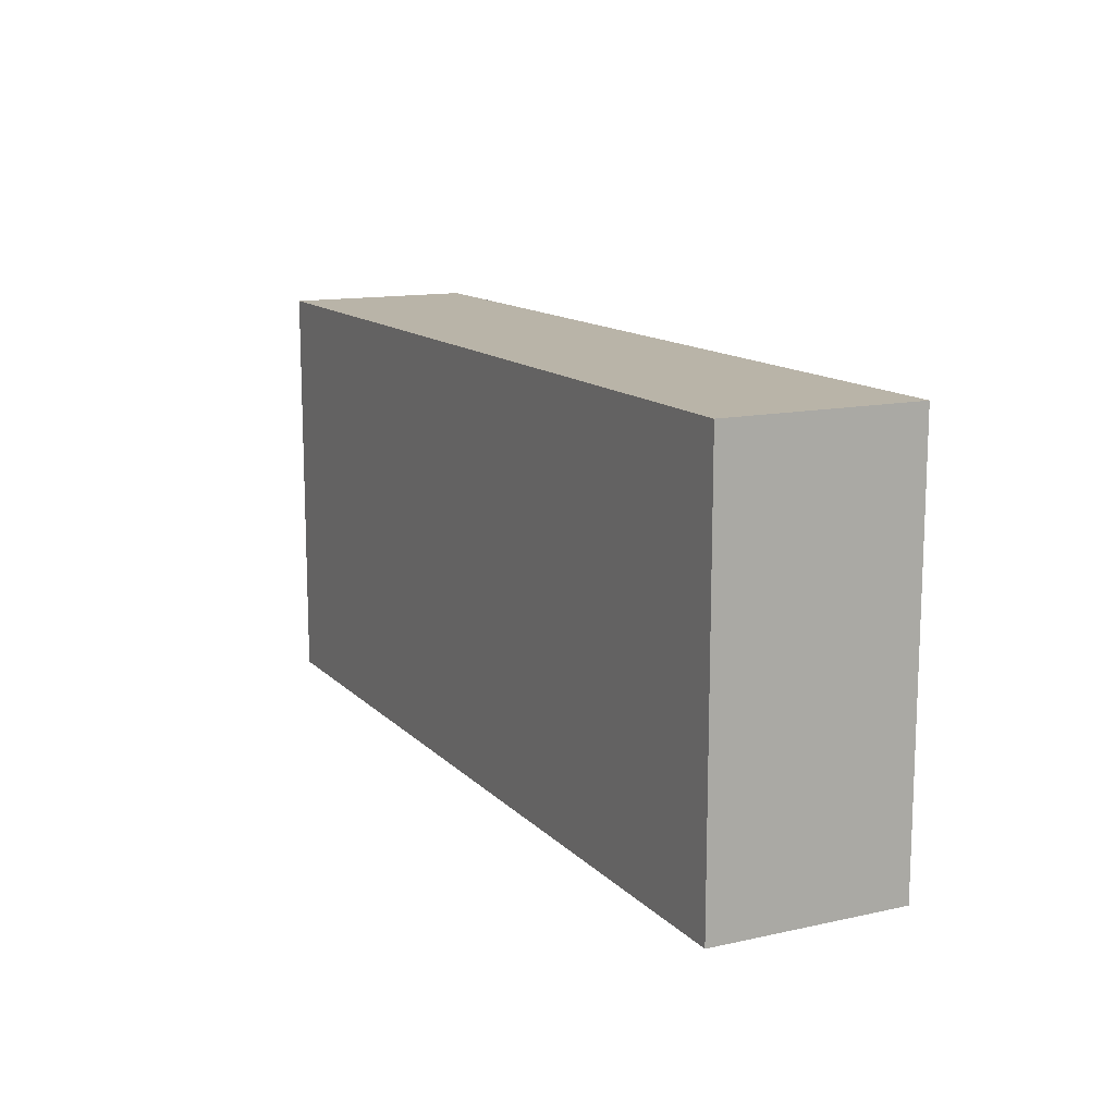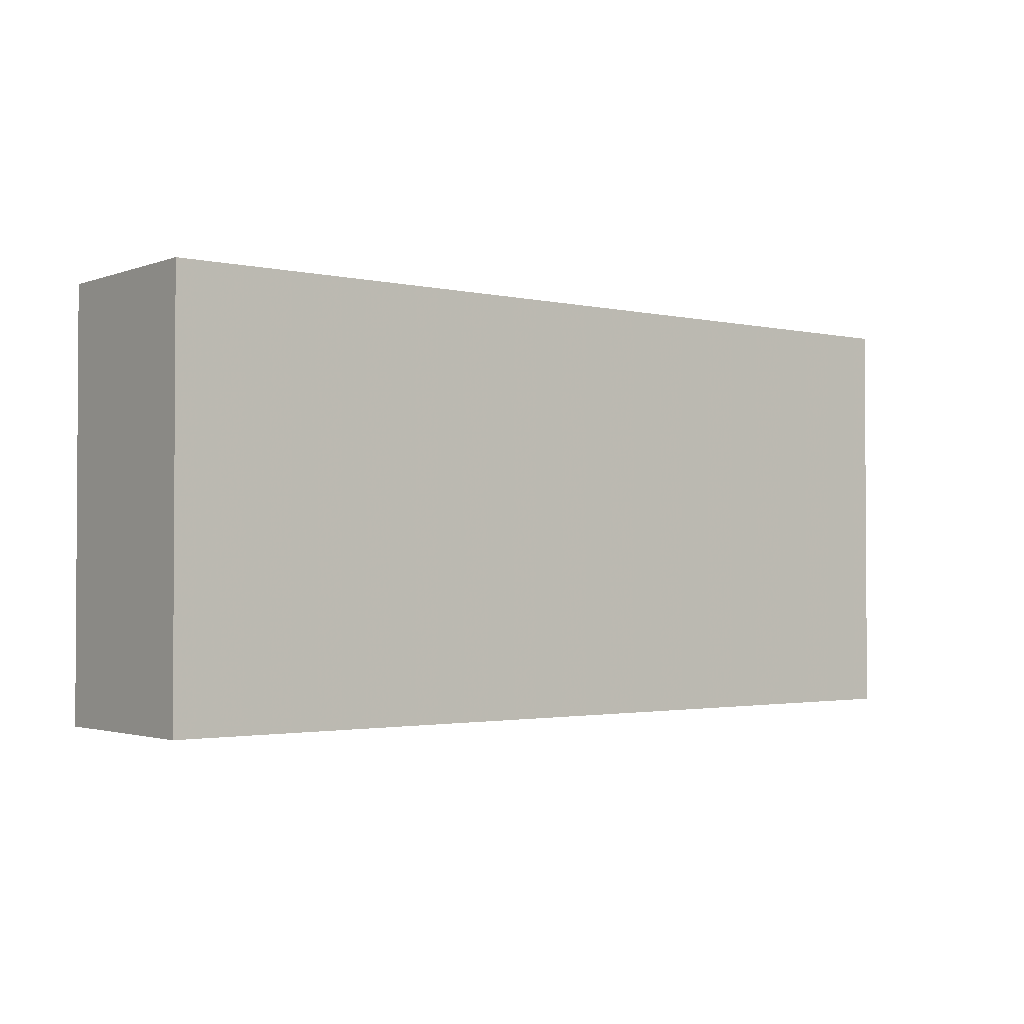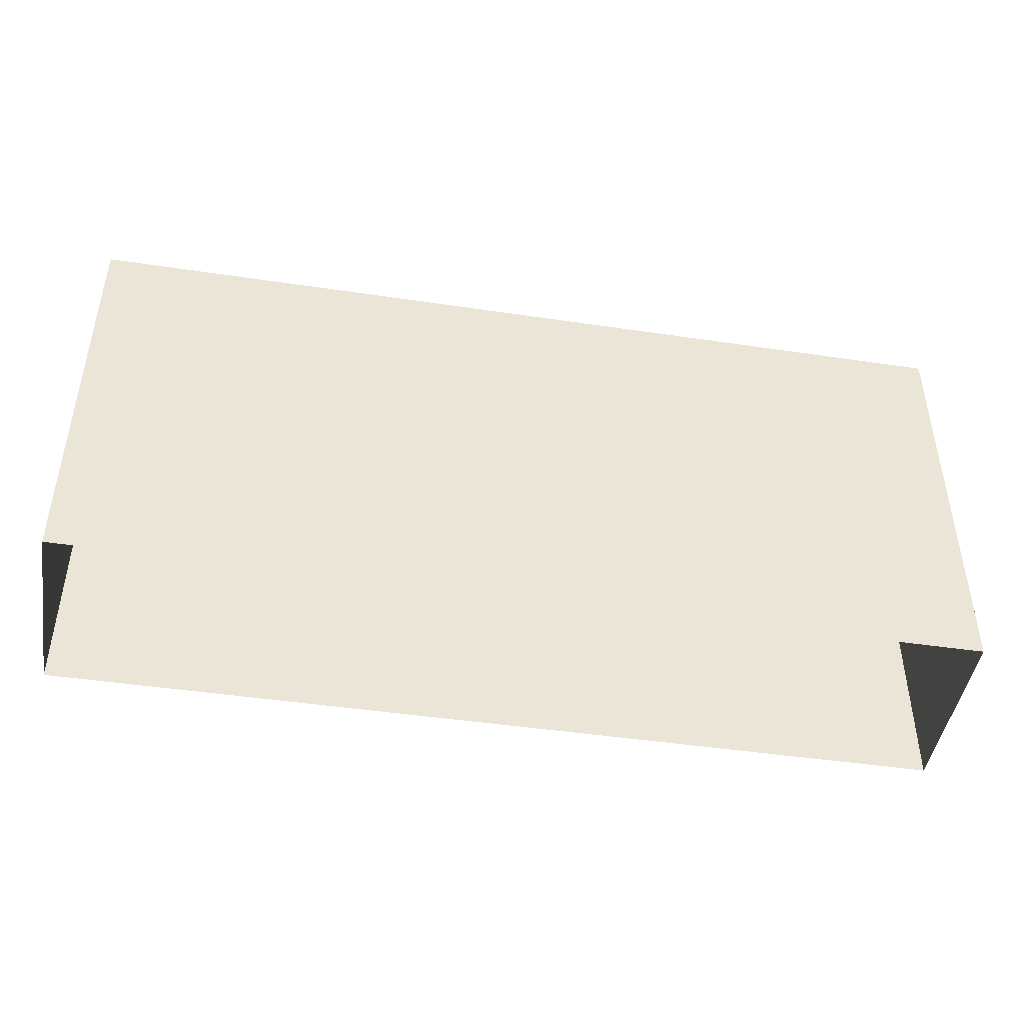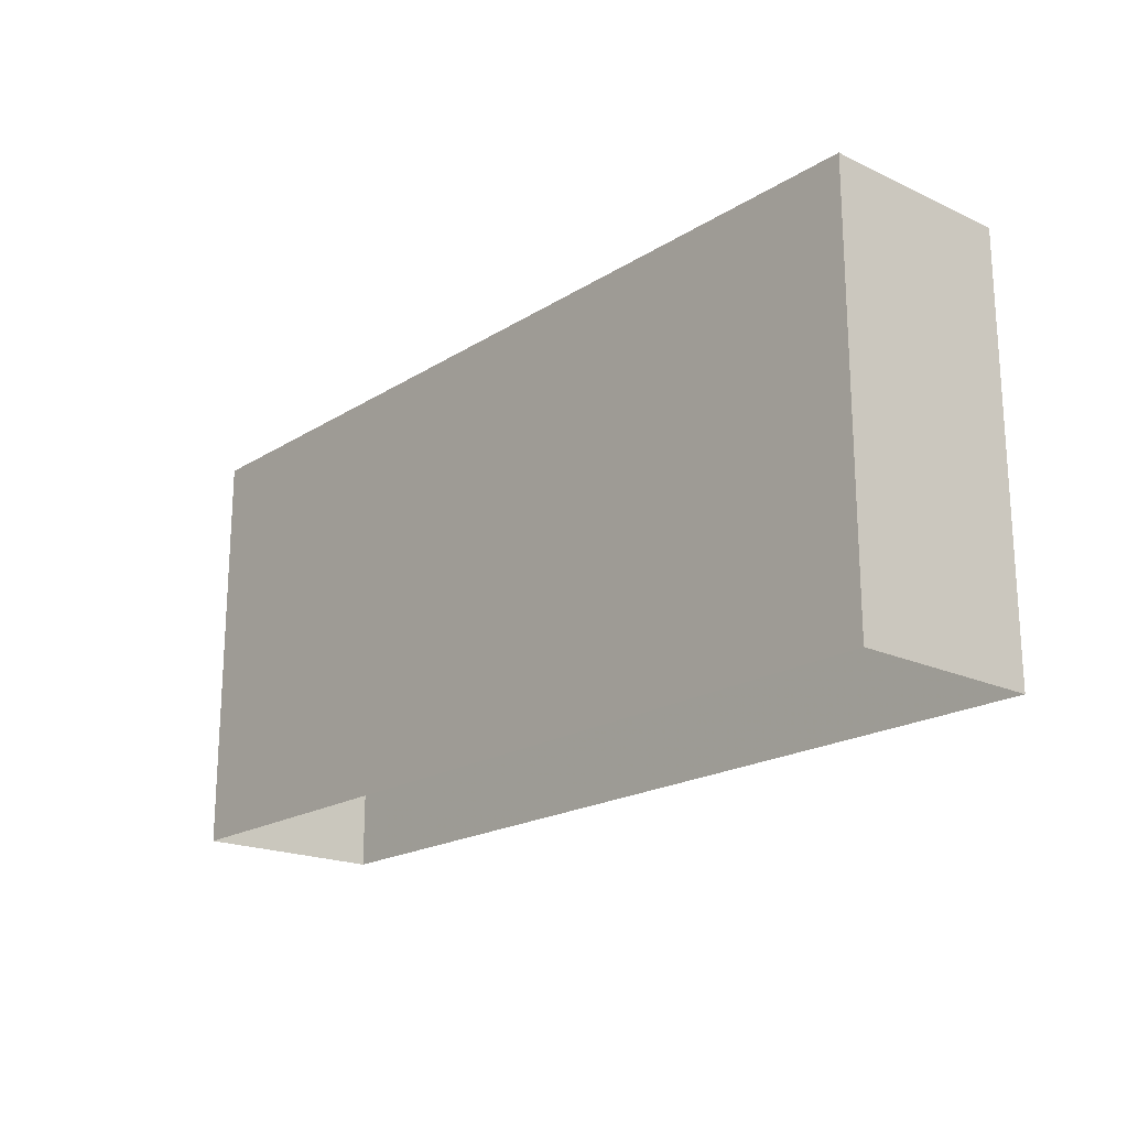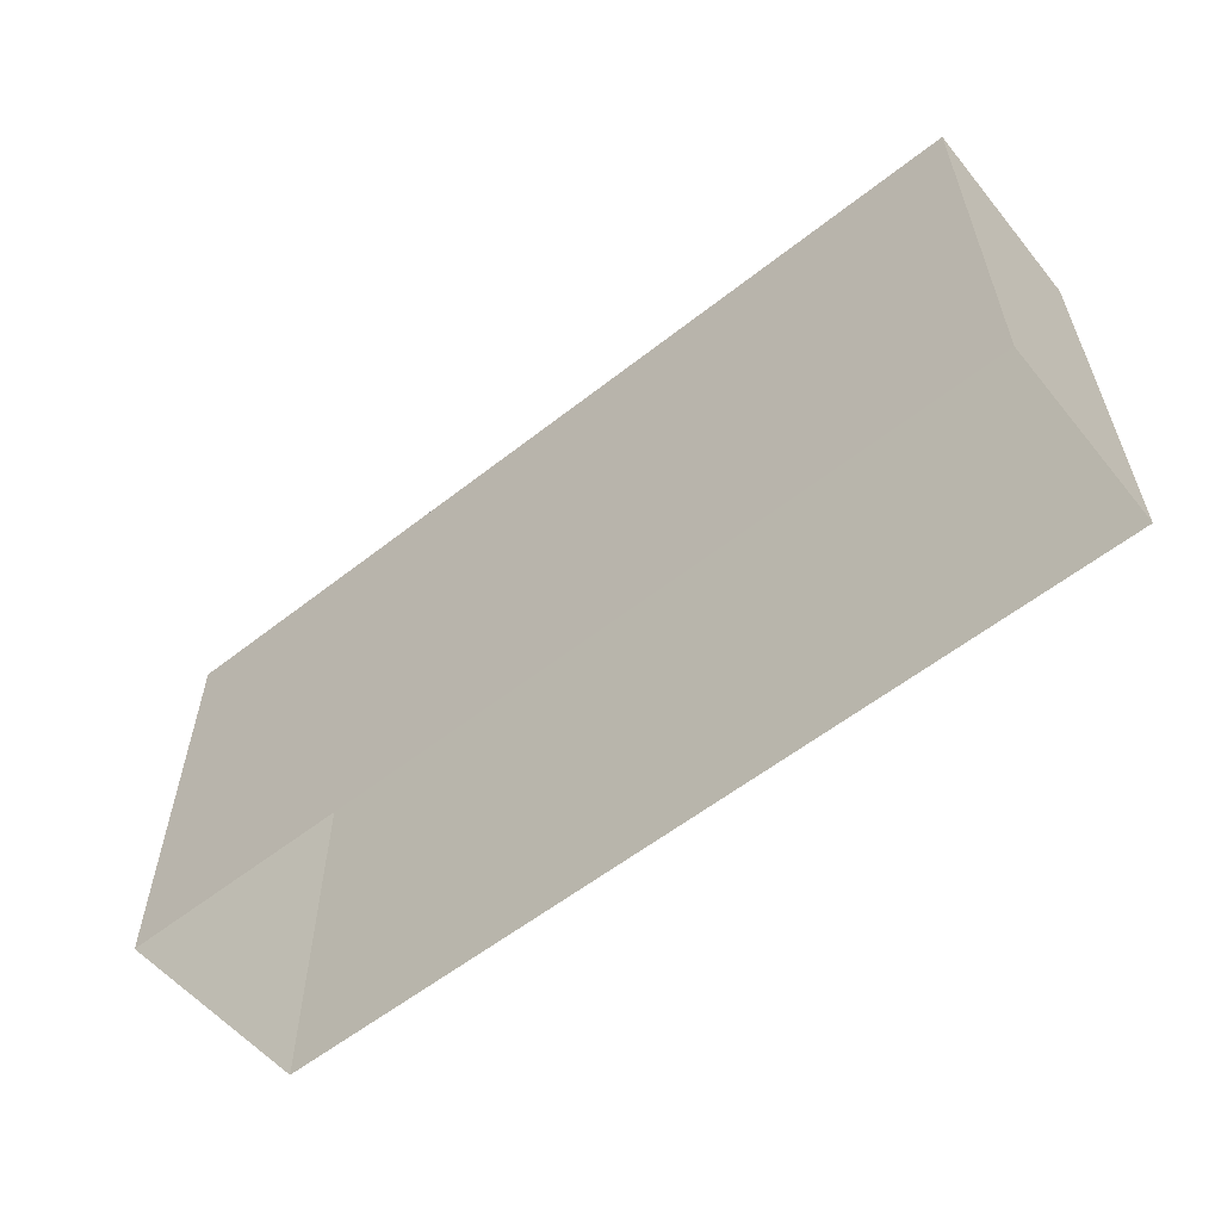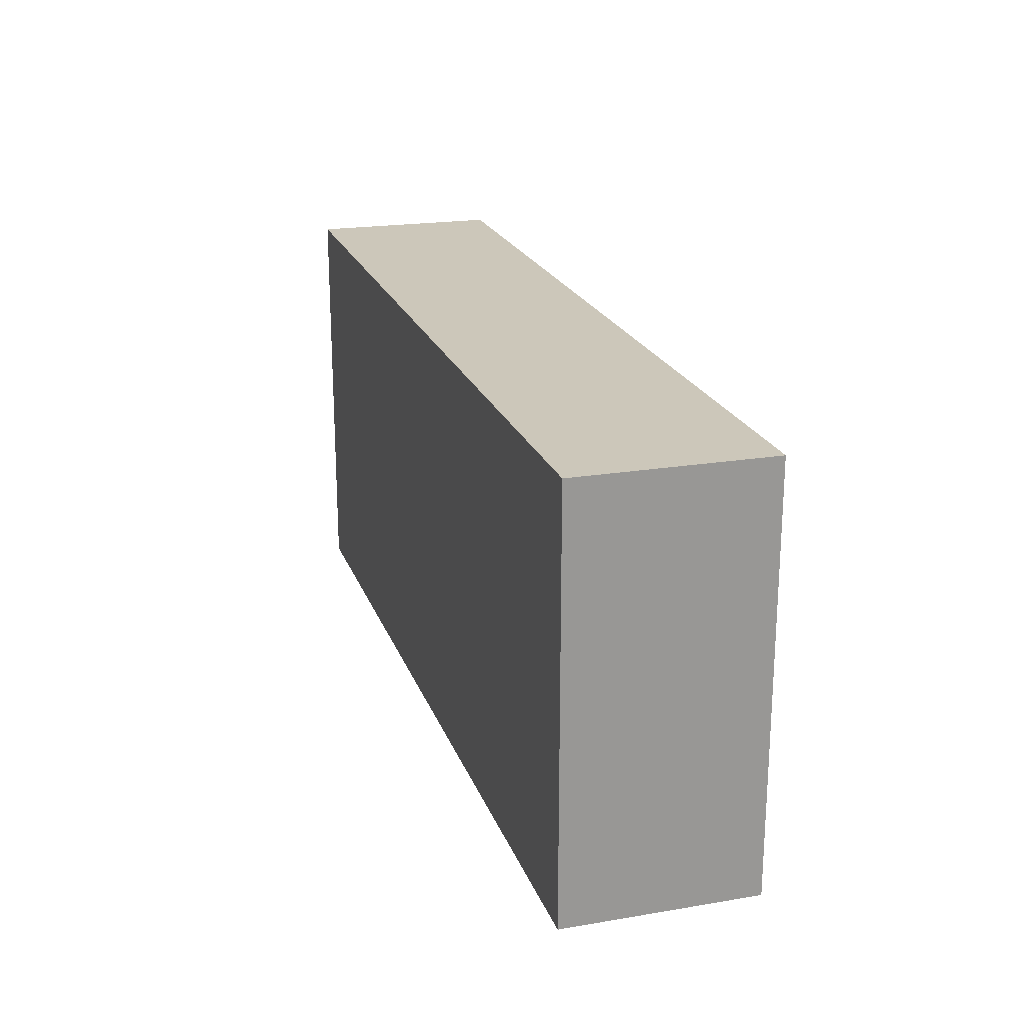
<metadata>
{"format":"obj","ext":"obj","renderer":"f3d","projection":"perspective","resolution":1024,"background":"white","views":[{"elev":13.2,"azim":60.1,"up":"+Z"},{"elev":-2.0,"azim":138.1,"up":"+Z"},{"elev":-44.8,"azim":166.8,"up":"+Z"},{"elev":-19.6,"azim":45.7,"up":"+Z"},{"elev":-57.5,"azim":-144.2,"up":"+Z"},{"elev":21.5,"azim":69.7,"up":"+Z"}]}
</metadata>
<code>
v -3.733e+05 -1.044e+05 25.9
v -3.733e+05 -1.044e+05 25.9
v -3.733e+05 -1.044e+05 25.9
v -3.733e+05 -1.044e+05 25.9
v -3.733e+05 -1.044e+05 31.24
v -3.733e+05 -1.044e+05 31.24
v -3.733e+05 -1.044e+05 31.24
v -3.733e+05 -1.044e+05 31.24
f 1 2 3
f 1 4 2
f 5 6 7
f 5 8 6
f 8 2 4
f 8 5 2
f 5 3 2
f 5 7 3
f 8 4 1
f 6 8 1
f 6 1 3
f 7 6 3

</code>
